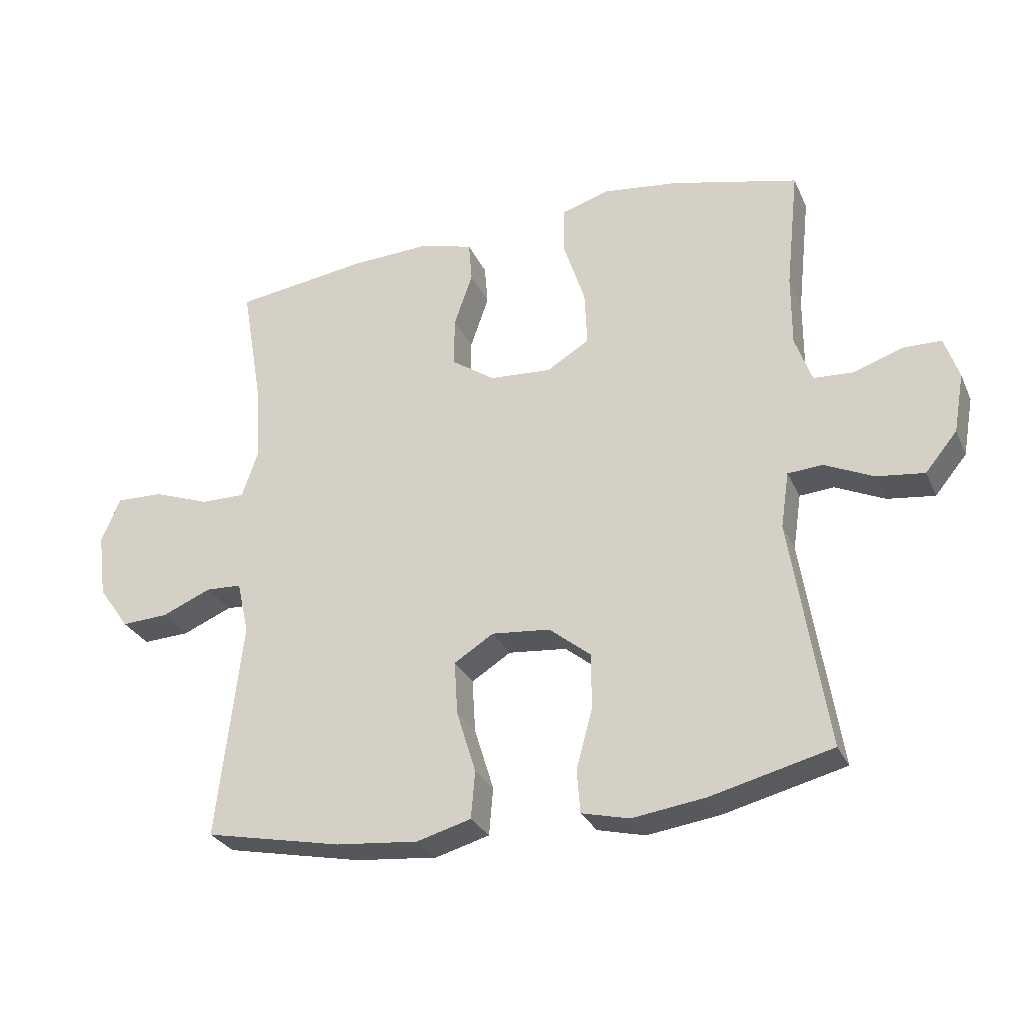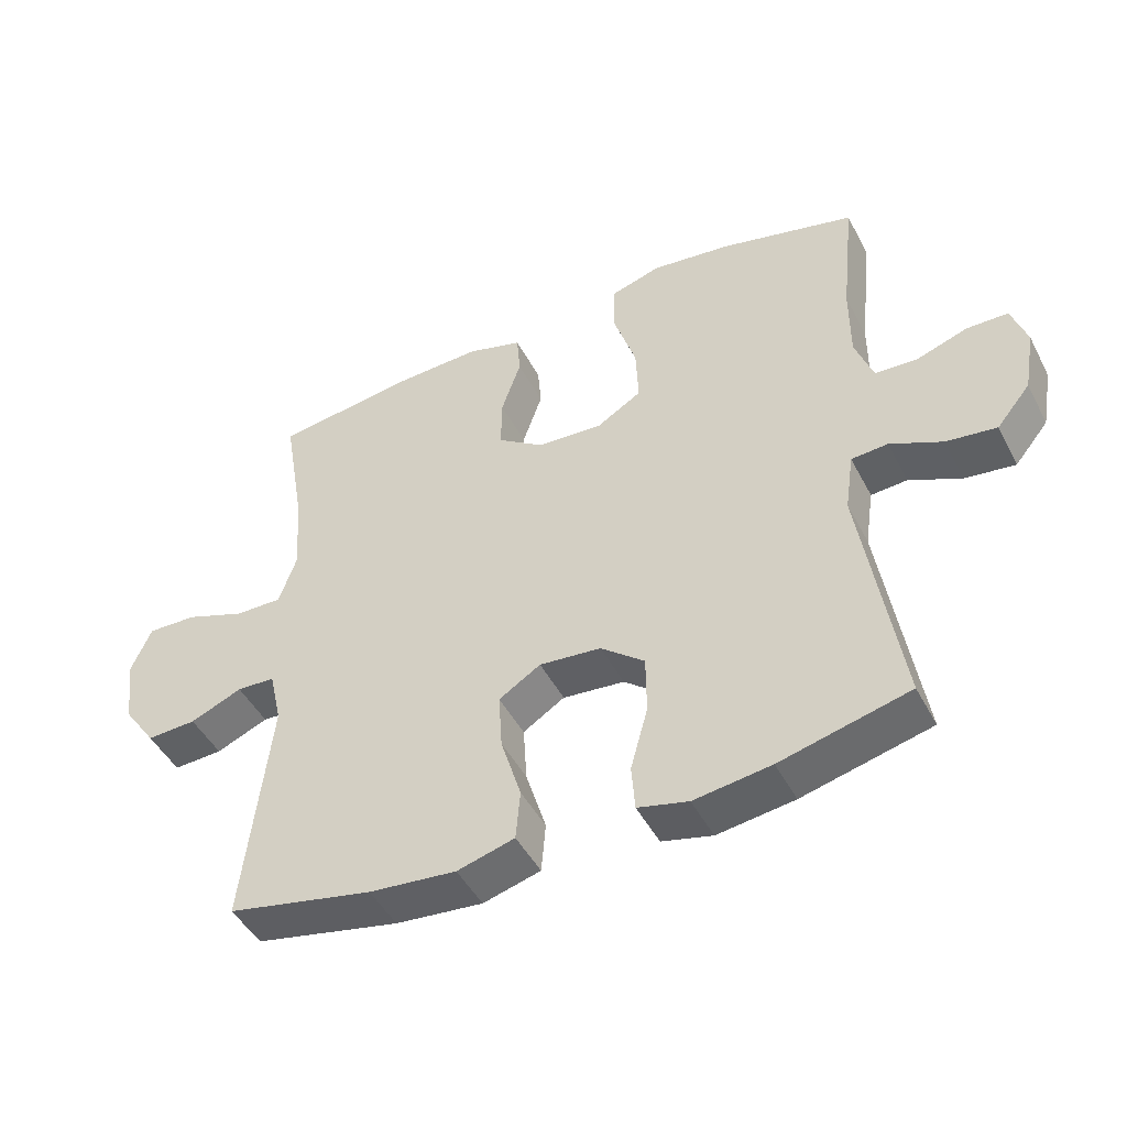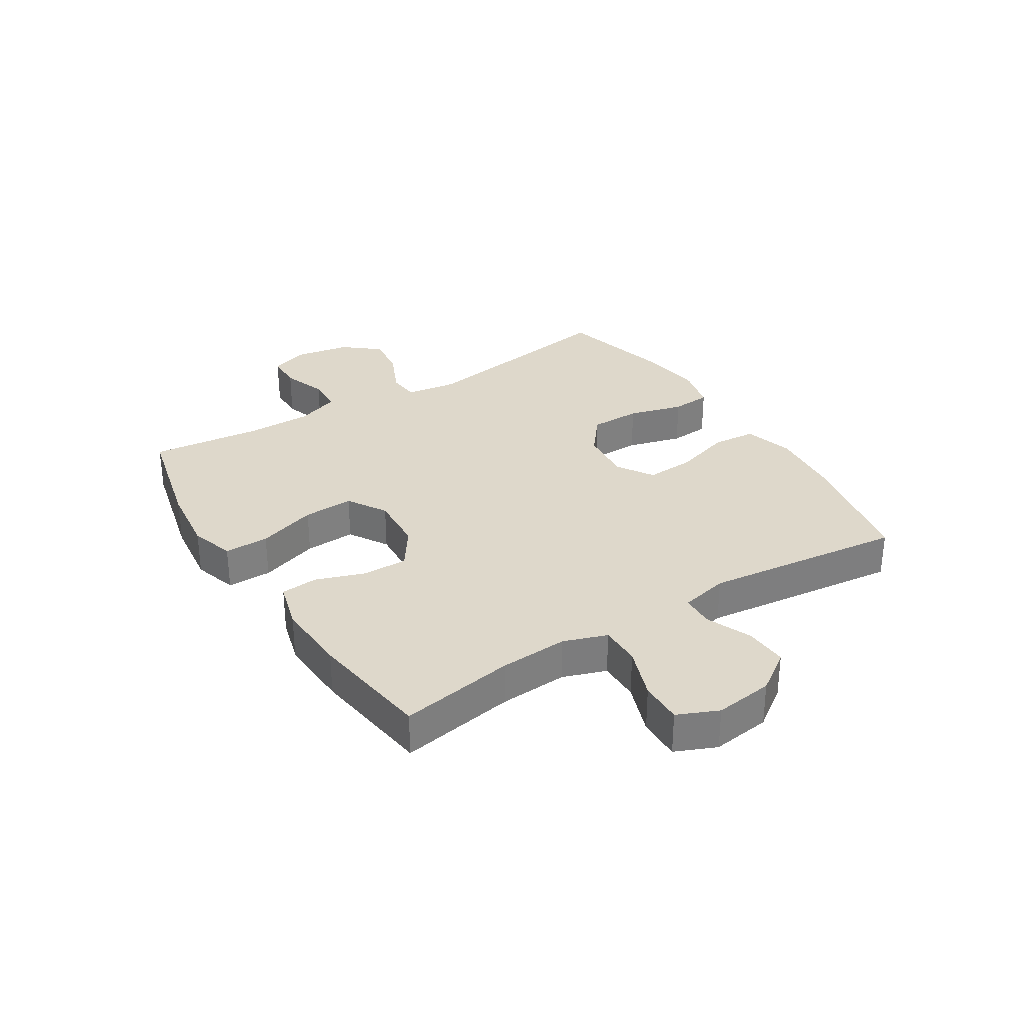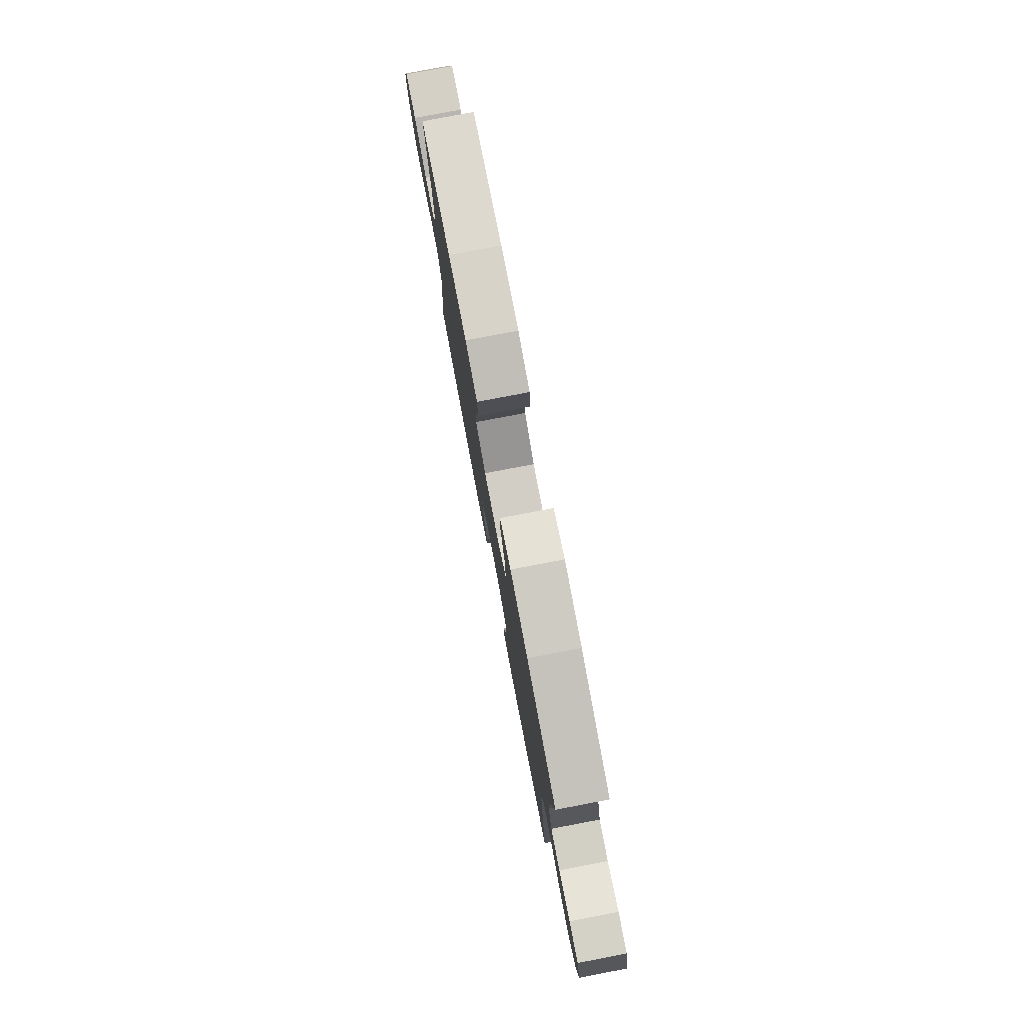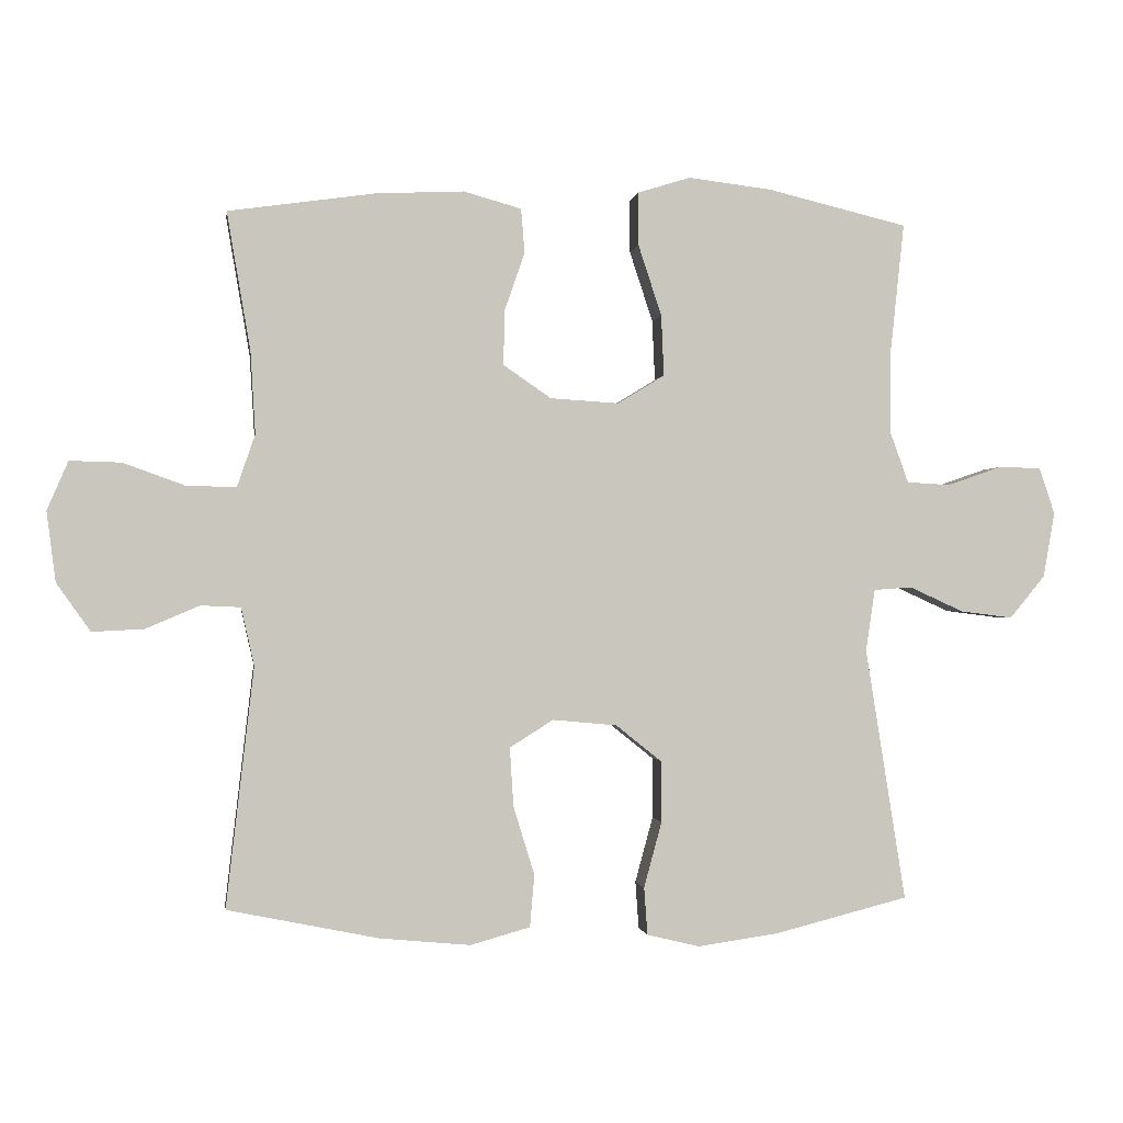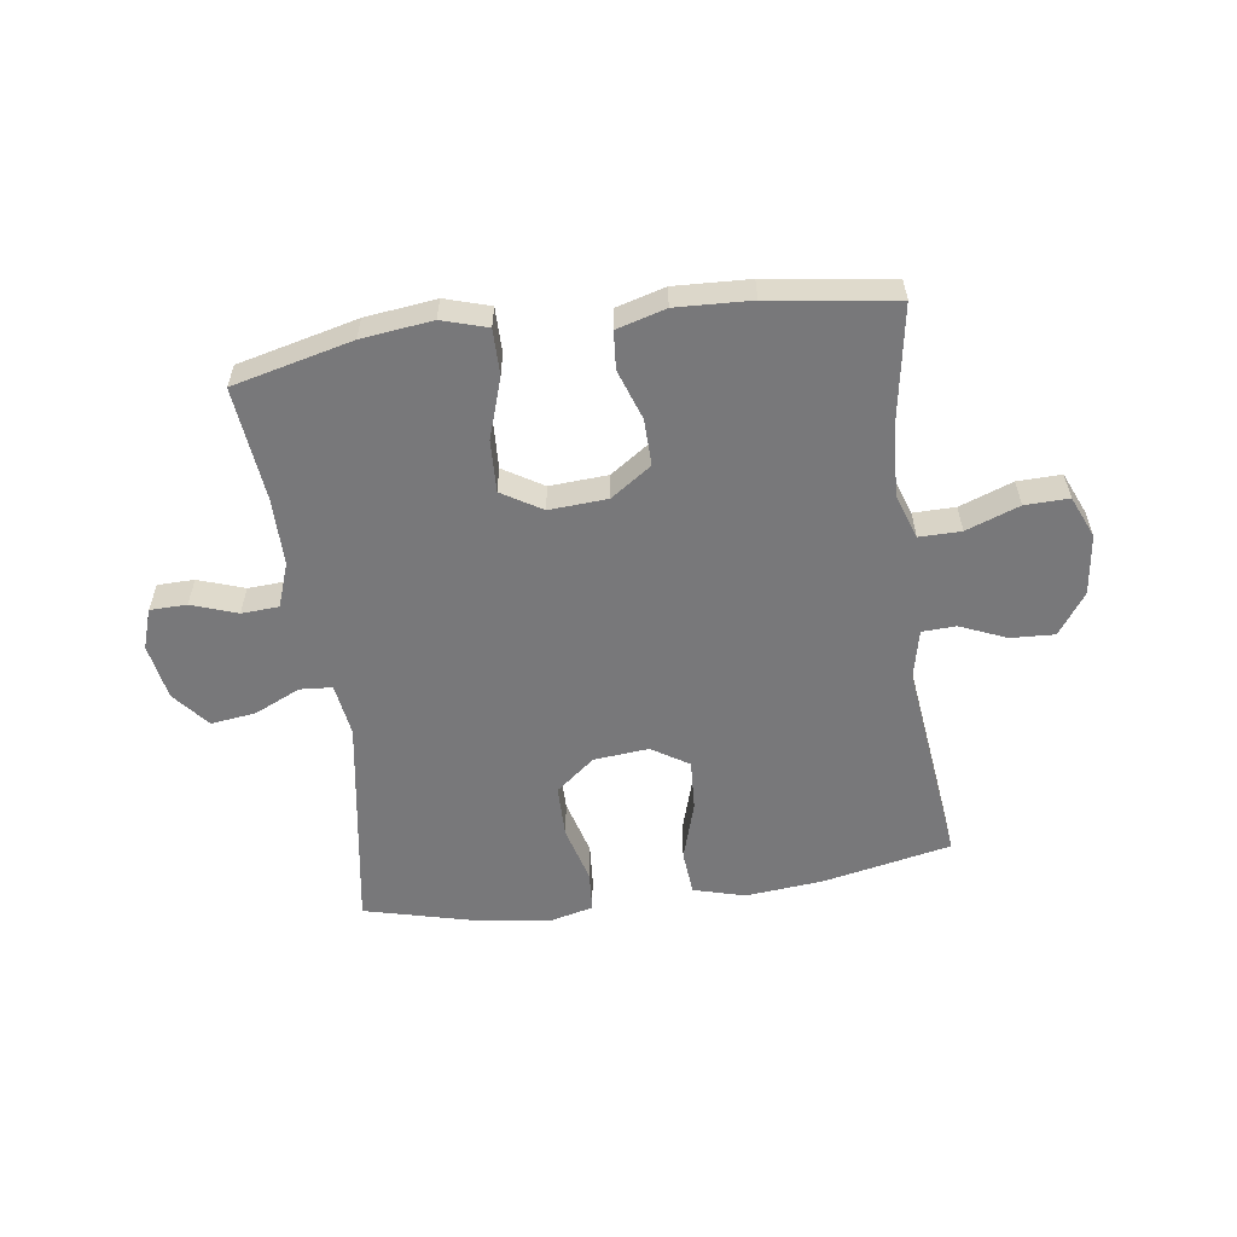
<metadata>
{"format":"obj","ext":"obj","renderer":"f3d","projection":"perspective","resolution":1024,"background":"white","views":[{"elev":-28.6,"azim":-159.2,"up":"+Z"},{"elev":-46.4,"azim":-153.6,"up":"+Z"},{"elev":31.6,"azim":57.9,"up":"+Y"},{"elev":79.0,"azim":-100.8,"up":"+Z"},{"elev":-0.7,"azim":171.9,"up":"+Z"},{"elev":-57.6,"azim":8.0,"up":"+Y"}]}
</metadata>
<code>
o path1486
v -0.3104 0.0375 -0.5502
v -0.1935 0.0375 -0.5668
v -0.1168 0.0375 -0.5483
v -0.1117 0.0375 -0.4792
v -0.1379 0.0375 -0.3834
v -0.1371 0.0375 -0.2945
v -0.07055 0.0375 -0.2412
v 0.02322 0.0375 -0.2324
v 0.08639 0.0375 -0.2723
v 0.08121 0.0375 -0.3578
v 0.05046 0.0375 -0.4577
v 0.05702 0.0375 -0.5337
v 0.1441 0.0375 -0.5581
v 0.2762 0.0375 -0.5456
v 0.4962 0.0375 -0.5006
v 0.4558 0.0375 -0.1519
v 0.4747 0.0375 -0.0677
v 0.5324 0.0375 -0.06511
v 0.6112 0.0375 -0.09859
v 0.6863 0.0375 -0.1024
v 0.7357 0.0375 -0.03245
v 0.7488 0.0375 0.06969
v 0.7181 0.0375 0.1408
v 0.6432 0.0375 0.1388
v 0.5523 0.0375 0.1058
v 0.4809 0.0375 0.1052
v 0.4549 0.0375 0.1808
v 0.4619 0.0375 0.3002
v 0.4962 0.0375 0.5013
v 0.2823 0.0375 0.5314
v 0.1541 0.0375 0.5374
v 0.07021 0.0375 0.5139
v 0.06491 0.0375 0.4493
v 0.09452 0.0375 0.3638
v 0.09576 0.0375 0.285
v 0.02619 0.0375 0.2373
v -0.07346 0.0375 0.231
v -0.1417 0.0375 0.2725
v -0.1377 0.0375 0.3608
v -0.1039 0.0375 0.4638
v -0.1035 0.0375 0.5416
v -0.1805 0.0375 0.5652
v -0.3016 0.0375 0.5505
v -0.5055 0.0375 0.5013
v -0.4849 0.0375 0.3082
v -0.4846 0.0375 0.1928
v -0.5116 0.0375 0.1178
v -0.5751 0.0375 0.1143
v -0.653 0.0375 0.1414
v -0.7154 0.0375 0.1404
v -0.7384 0.0375 0.07248
v -0.7216 0.0375 -0.02239
v -0.6705 0.0375 -0.08439
v -0.5942 0.0375 -0.07475
v -0.5154 0.0375 -0.03878
v -0.4602 0.0375 -0.04285
v -0.4469 0.0375 -0.1325
v -0.5055 0.0375 -0.5006
v -0.3104 -0.0375 -0.5502
v -0.1935 -0.0375 -0.5668
v -0.1168 -0.0375 -0.5483
v -0.1117 -0.0375 -0.4792
v -0.1379 -0.0375 -0.3834
v -0.1371 -0.0375 -0.2945
v -0.07055 -0.0375 -0.2412
v 0.02322 -0.0375 -0.2324
v 0.08639 -0.0375 -0.2723
v 0.08121 -0.0375 -0.3578
v 0.05046 -0.0375 -0.4577
v 0.05702 -0.0375 -0.5337
v 0.1441 -0.0375 -0.5581
v 0.2762 -0.0375 -0.5456
v 0.4962 -0.0375 -0.5006
v 0.4558 -0.0375 -0.1519
v 0.4747 -0.0375 -0.0677
v 0.5324 -0.0375 -0.06511
v 0.6112 -0.0375 -0.09859
v 0.6863 -0.0375 -0.1024
v 0.7357 -0.0375 -0.03245
v 0.7488 -0.0375 0.06969
v 0.7181 -0.0375 0.1408
v 0.6432 -0.0375 0.1388
v 0.5523 -0.0375 0.1058
v 0.4809 -0.0375 0.1052
v 0.4549 -0.0375 0.1808
v 0.4619 -0.0375 0.3002
v 0.4962 -0.0375 0.5013
v 0.2823 -0.0375 0.5314
v 0.1541 -0.0375 0.5374
v 0.07021 -0.0375 0.5139
v 0.06491 -0.0375 0.4493
v 0.09452 -0.0375 0.3638
v 0.09576 -0.0375 0.285
v 0.02619 -0.0375 0.2373
v -0.07346 -0.0375 0.231
v -0.1417 -0.0375 0.2725
v -0.1377 -0.0375 0.3608
v -0.1039 -0.0375 0.4638
v -0.1035 -0.0375 0.5416
v -0.1805 -0.0375 0.5652
v -0.3016 -0.0375 0.5505
v -0.5055 -0.0375 0.5013
v -0.4849 -0.0375 0.3082
v -0.4846 -0.0375 0.1928
v -0.5116 -0.0375 0.1178
v -0.5751 -0.0375 0.1143
v -0.653 -0.0375 0.1414
v -0.7154 -0.0375 0.1404
v -0.7384 -0.0375 0.07248
v -0.7216 -0.0375 -0.02239
v -0.6705 -0.0375 -0.08439
v -0.5942 -0.0375 -0.07475
v -0.5154 -0.0375 -0.03878
v -0.4602 -0.0375 -0.04285
v -0.4469 -0.0375 -0.1325
v -0.5055 -0.0375 -0.5006
v -0.7154 0.0375 0.1404
v -0.7154 0.0375 0.1404
v -0.7384 0.0375 0.07248
v -0.7216 0.0375 -0.02239
v -0.6705 0.0375 -0.08439
v -0.653 0.0375 0.1414
v -0.5942 0.0375 -0.07475
v -0.5751 0.0375 0.1143
v -0.5154 0.0375 -0.03878
v -0.5116 0.0375 0.1178
v -0.5116 0.0375 0.1178
v -0.4602 0.0375 -0.04285
v -0.4602 0.0375 -0.04285
v -0.4846 0.0375 0.1928
v -0.5055 0.0375 0.5013
v -0.5055 0.0375 0.5013
v -0.4849 0.0375 0.3082
v -0.4469 0.0375 -0.1325
v -0.5055 0.0375 -0.5006
v -0.5055 0.0375 -0.5006
v -0.3104 0.0375 -0.5502
v -0.3016 0.0375 0.5505
v -0.1935 0.0375 -0.5668
v -0.1805 0.0375 0.5652
v -0.1168 0.0375 -0.5483
v -0.1168 0.0375 -0.5483
v -0.1035 0.0375 0.5416
v -0.1035 0.0375 0.5416
v -0.1417 0.0375 0.2725
v -0.1417 0.0375 0.2725
v -0.1377 0.0375 0.3608
v -0.07346 0.0375 0.231
v -0.1379 0.0375 -0.3834
v -0.1371 0.0375 -0.2945
v -0.1117 0.0375 -0.4792
v -0.1039 0.0375 0.4638
v -0.07055 0.0375 -0.2412
v 0.02619 0.0375 0.2373
v 0.02322 0.0375 -0.2324
v 0.08639 0.0375 -0.2723
v 0.08639 0.0375 -0.2723
v 0.09576 0.0375 0.285
v 0.08121 0.0375 -0.3578
v 0.05046 0.0375 -0.4577
v 0.05702 0.0375 -0.5337
v 0.05702 0.0375 -0.5337
v 0.1441 0.0375 -0.5581
v 0.07021 0.0375 0.5139
v 0.07021 0.0375 0.5139
v 0.06491 0.0375 0.4493
v 0.09452 0.0375 0.3638
v 0.1541 0.0375 0.5374
v 0.2762 0.0375 -0.5456
v 0.2823 0.0375 0.5314
v 0.4962 0.0375 0.5013
v 0.4962 0.0375 0.5013
v 0.4549 0.0375 0.1808
v 0.4619 0.0375 0.3002
v 0.4809 0.0375 0.1052
v 0.4809 0.0375 0.1052
v 0.4558 0.0375 -0.1519
v 0.4747 0.0375 -0.0677
v 0.4747 0.0375 -0.0677
v 0.4962 0.0375 -0.5006
v 0.4962 0.0375 -0.5006
v 0.5324 0.0375 -0.06511
v 0.5523 0.0375 0.1058
v 0.6112 0.0375 -0.09859
v 0.6432 0.0375 0.1388
v 0.6863 0.0375 -0.1024
v 0.7181 0.0375 0.1408
v 0.7181 0.0375 0.1408
v 0.7357 0.0375 -0.03245
v 0.7488 0.0375 0.06969
v -0.7154 -0.0375 0.1404
v -0.7154 -0.0375 0.1404
v -0.7384 -0.0375 0.07248
v -0.7216 -0.0375 -0.02239
v -0.6705 -0.0375 -0.08439
v -0.653 -0.0375 0.1414
v -0.5942 -0.0375 -0.07475
v -0.5751 -0.0375 0.1143
v -0.5154 -0.0375 -0.03878
v -0.5116 -0.0375 0.1178
v -0.5116 -0.0375 0.1178
v -0.4602 -0.0375 -0.04285
v -0.4602 -0.0375 -0.04285
v -0.4846 -0.0375 0.1928
v -0.5055 -0.0375 0.5013
v -0.5055 -0.0375 0.5013
v -0.4849 -0.0375 0.3082
v -0.4469 -0.0375 -0.1325
v -0.5055 -0.0375 -0.5006
v -0.5055 -0.0375 -0.5006
v -0.3104 -0.0375 -0.5502
v -0.3016 -0.0375 0.5505
v -0.1935 -0.0375 -0.5668
v -0.1805 -0.0375 0.5652
v -0.1168 -0.0375 -0.5483
v -0.1168 -0.0375 -0.5483
v -0.1035 -0.0375 0.5416
v -0.1035 -0.0375 0.5416
v -0.1417 -0.0375 0.2725
v -0.1417 -0.0375 0.2725
v -0.1377 -0.0375 0.3608
v -0.07346 -0.0375 0.231
v -0.1379 -0.0375 -0.3834
v -0.1371 -0.0375 -0.2945
v -0.1117 -0.0375 -0.4792
v -0.1039 -0.0375 0.4638
v -0.07055 -0.0375 -0.2412
v 0.02619 -0.0375 0.2373
v 0.02322 -0.0375 -0.2324
v 0.08639 -0.0375 -0.2723
v 0.08639 -0.0375 -0.2723
v 0.09576 -0.0375 0.285
v 0.08121 -0.0375 -0.3578
v 0.05046 -0.0375 -0.4577
v 0.05702 -0.0375 -0.5337
v 0.05702 -0.0375 -0.5337
v 0.1441 -0.0375 -0.5581
v 0.07021 -0.0375 0.5139
v 0.07021 -0.0375 0.5139
v 0.06491 -0.0375 0.4493
v 0.09452 -0.0375 0.3638
v 0.1541 -0.0375 0.5374
v 0.2762 -0.0375 -0.5456
v 0.2823 -0.0375 0.5314
v 0.4962 -0.0375 0.5013
v 0.4962 -0.0375 0.5013
v 0.4549 -0.0375 0.1808
v 0.4619 -0.0375 0.3002
v 0.4809 -0.0375 0.1052
v 0.4809 -0.0375 0.1052
v 0.4558 -0.0375 -0.1519
v 0.4747 -0.0375 -0.0677
v 0.4747 -0.0375 -0.0677
v 0.4962 -0.0375 -0.5006
v 0.4962 -0.0375 -0.5006
v 0.5324 -0.0375 -0.06511
v 0.5523 -0.0375 0.1058
v 0.6112 -0.0375 -0.09859
v 0.6432 -0.0375 0.1388
v 0.6863 -0.0375 -0.1024
v 0.7181 -0.0375 0.1408
v 0.7181 -0.0375 0.1408
v 0.7357 -0.0375 -0.03245
v 0.7488 -0.0375 0.06969
f 194 198 193
f 198 196 193
f 204 219 207
f 224 211 223
f 202 200 199
f 199 198 197
f 228 249 232
f 243 233 237
f 212 226 214
f 229 222 227
f 227 222 202
f 215 225 213
f 244 242 241
f 207 212 205
f 259 264 261
f 249 247 232
f 197 194 195
f 252 249 228
f 252 230 251
f 263 257 258
f 211 208 209
f 230 252 229
f 254 251 243
f 213 223 211
f 244 241 248
f 248 232 247
f 202 219 204
f 264 259 263
f 258 257 256
f 256 249 252
f 244 248 245
f 223 213 225
f 257 263 259
f 202 204 200
f 251 230 243
f 200 198 199
f 240 242 238
f 229 228 222
f 208 227 202
f 202 222 219
f 197 198 194
f 230 233 243
f 224 227 208
f 229 252 228
f 235 237 234
f 214 226 217
f 234 237 233
f 249 256 257
f 260 263 258
f 232 248 241
f 241 242 240
f 211 224 208
f 207 219 221
f 226 212 221
f 193 196 191
f 207 221 212
f 118 51 109 192
f 51 52 110 109
f 52 53 111 110
f 49 50 108 107
f 53 54 112 111
f 48 49 107 106
f 54 55 113 112
f 127 48 106 201
f 55 129 203 113
f 46 47 105 104
f 132 45 103 206
f 45 46 104 103
f 57 136 210 115
f 56 57 115 114
f 58 1 59 116
f 43 44 102 101
f 1 2 60 59
f 42 43 101 100
f 2 142 216 60
f 144 42 100 218
f 146 39 97 220
f 37 38 96 95
f 5 6 64 63
f 4 5 63 62
f 3 4 62 61
f 40 41 99 98
f 39 40 98 97
f 6 7 65 64
f 36 37 95 94
f 7 8 66 65
f 8 157 231 66
f 35 36 94 93
f 10 11 69 68
f 11 162 236 69
f 12 13 71 70
f 165 33 91 239
f 33 34 92 91
f 31 32 90 89
f 9 10 68 67
f 34 35 93 92
f 13 14 72 71
f 30 31 89 88
f 172 30 88 246
f 27 28 86 85
f 176 27 85 250
f 16 179 253 74
f 181 16 74 255
f 14 15 73 72
f 17 18 76 75
f 28 29 87 86
f 25 26 84 83
f 18 19 77 76
f 24 25 83 82
f 19 20 78 77
f 188 24 82 262
f 20 21 79 78
f 22 23 81 80
f 21 22 80 79
f 120 119 124
f 124 119 122
f 130 133 145
f 150 149 137
f 128 125 126
f 125 123 124
f 154 158 175
f 169 163 159
f 138 140 152
f 155 153 148
f 153 128 148
f 141 139 151
f 170 167 168
f 133 131 138
f 185 187 190
f 175 158 173
f 123 121 120
f 178 154 175
f 178 177 156
f 189 184 183
f 137 135 134
f 156 155 178
f 180 169 177
f 139 137 149
f 170 174 167
f 174 173 158
f 128 130 145
f 190 189 185
f 184 182 183
f 182 178 175
f 170 171 174
f 149 151 139
f 183 185 189
f 128 126 130
f 177 169 156
f 126 125 124
f 166 164 168
f 155 148 154
f 134 128 153
f 128 145 148
f 123 120 124
f 156 169 159
f 150 134 153
f 155 154 178
f 161 160 163
f 140 143 152
f 160 159 163
f 175 183 182
f 186 184 189
f 158 167 174
f 167 166 168
f 137 134 150
f 133 147 145
f 152 147 138
f 119 117 122
f 133 138 147

</code>
